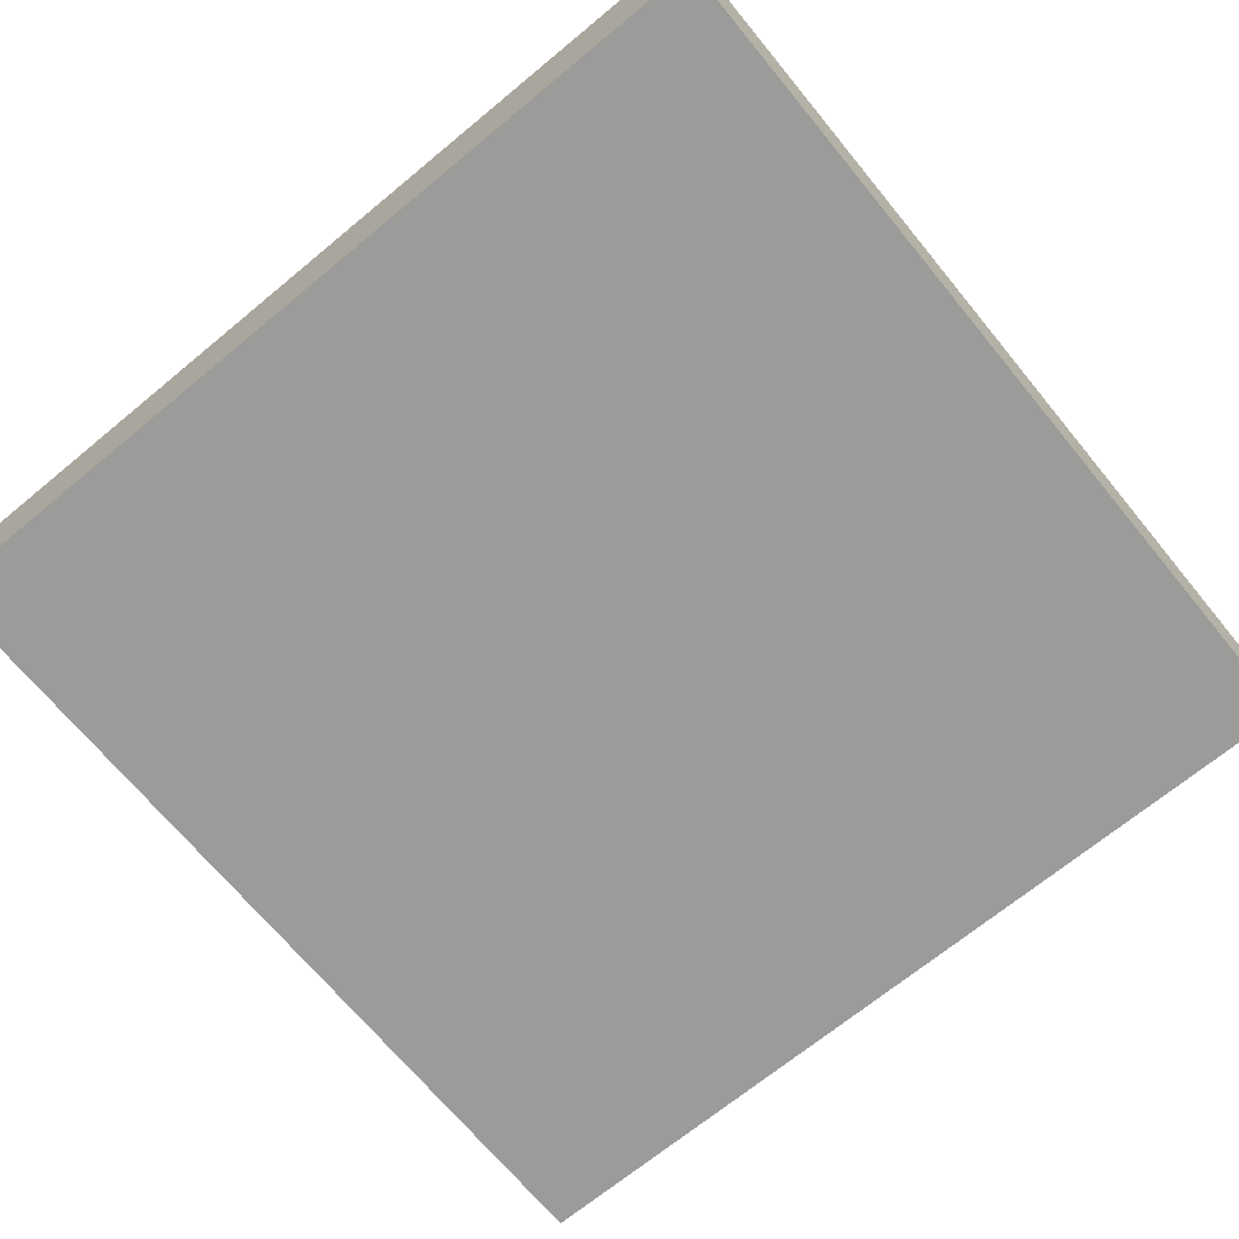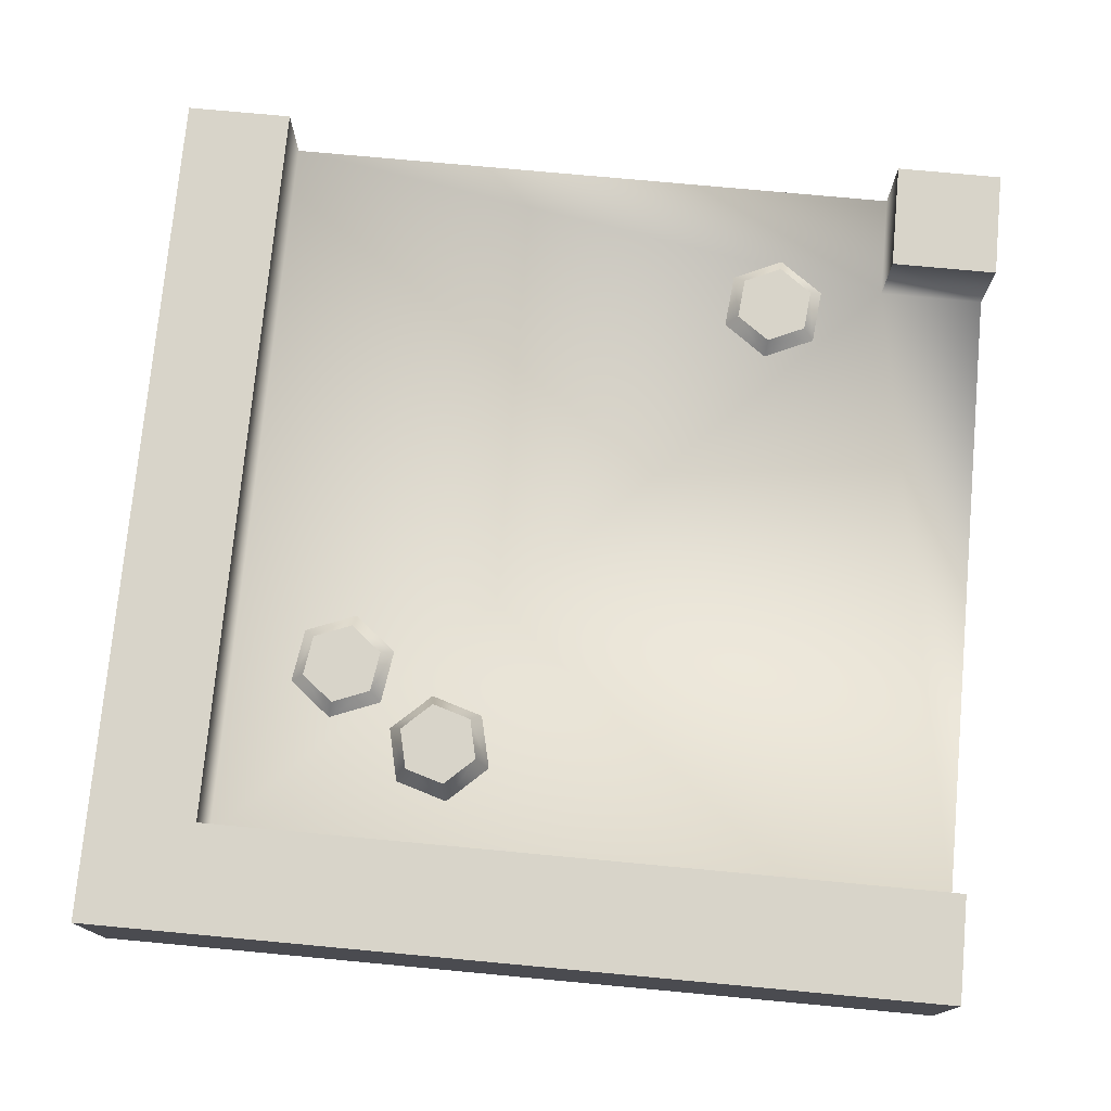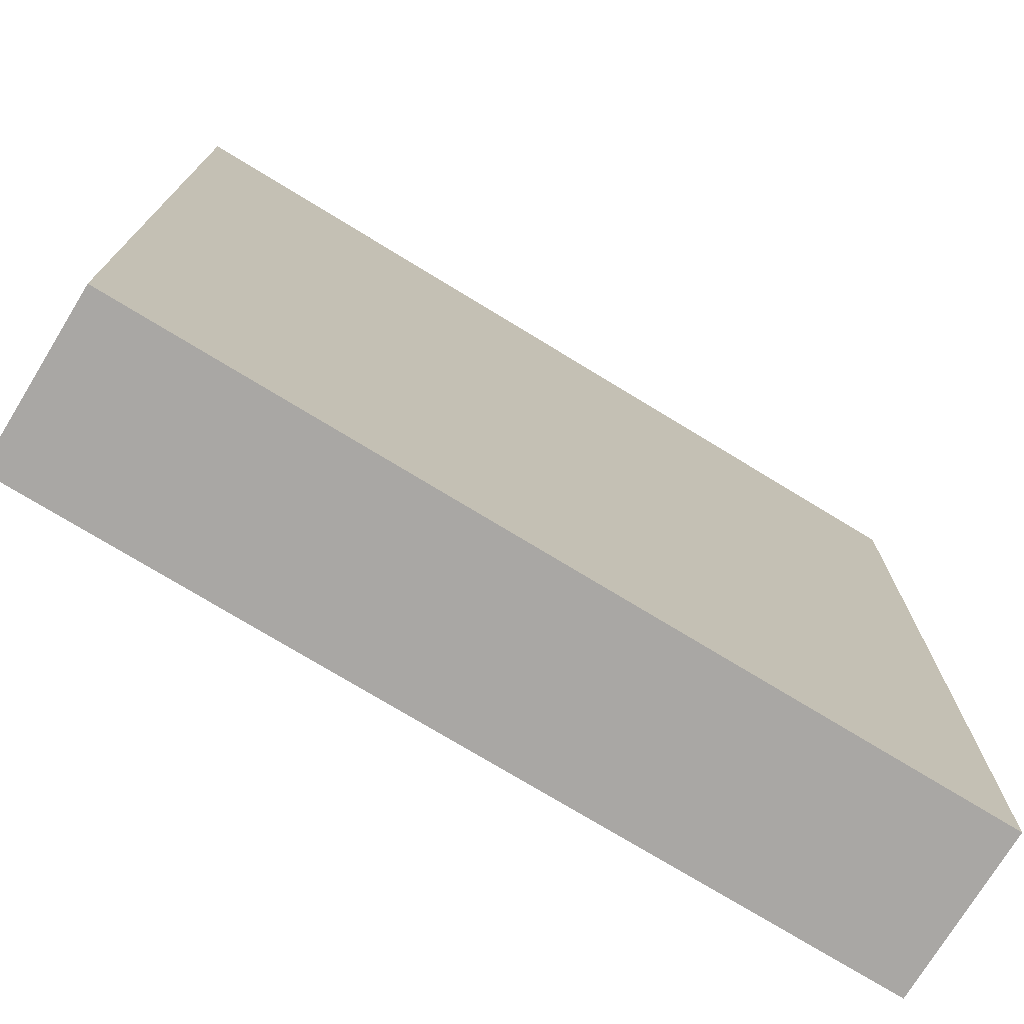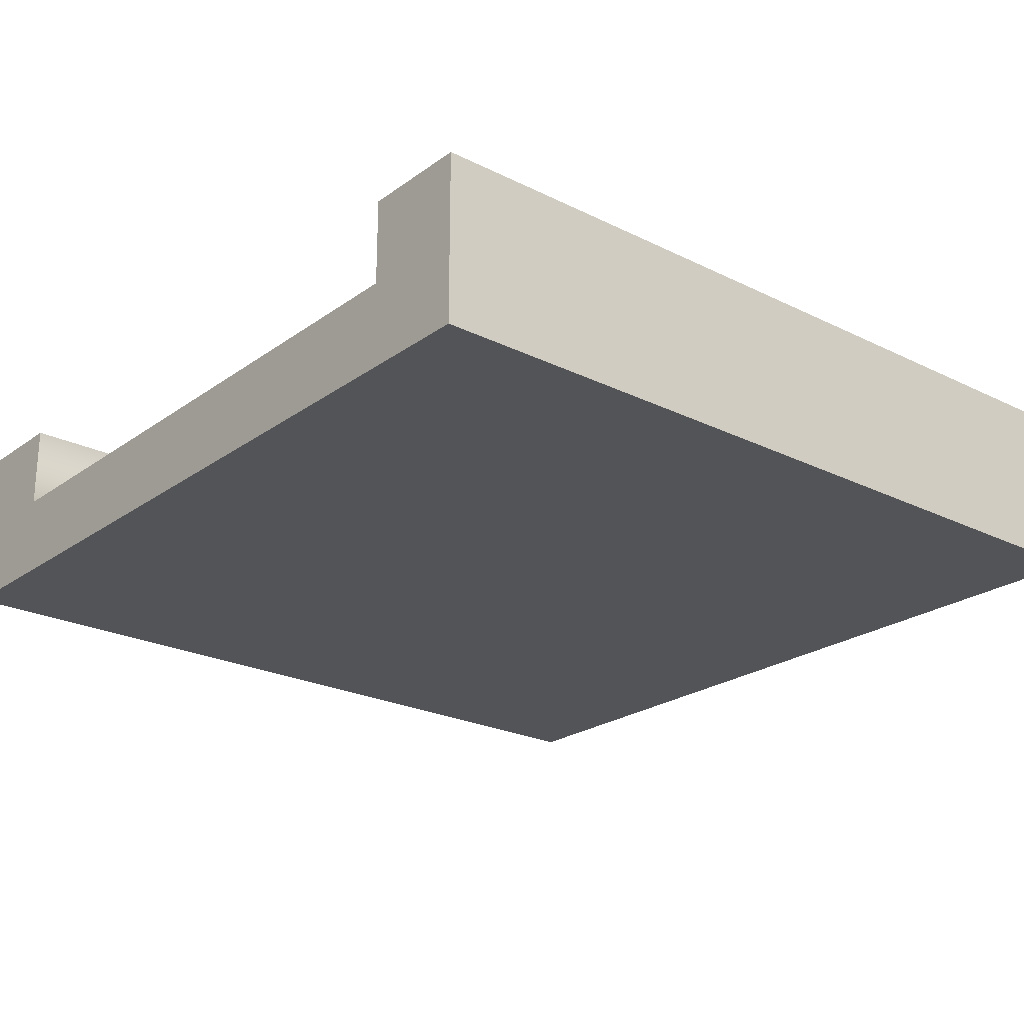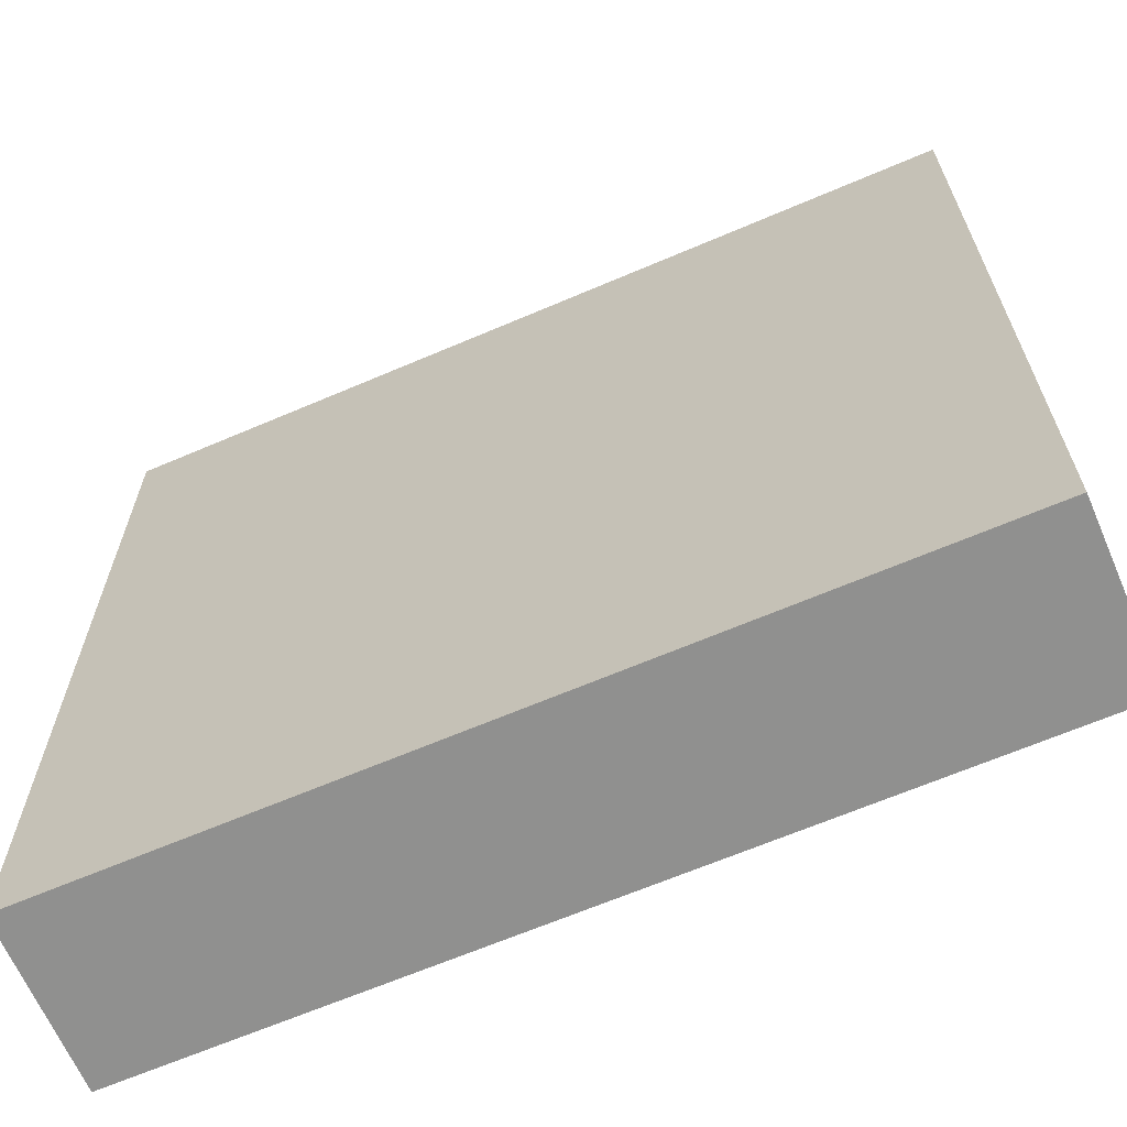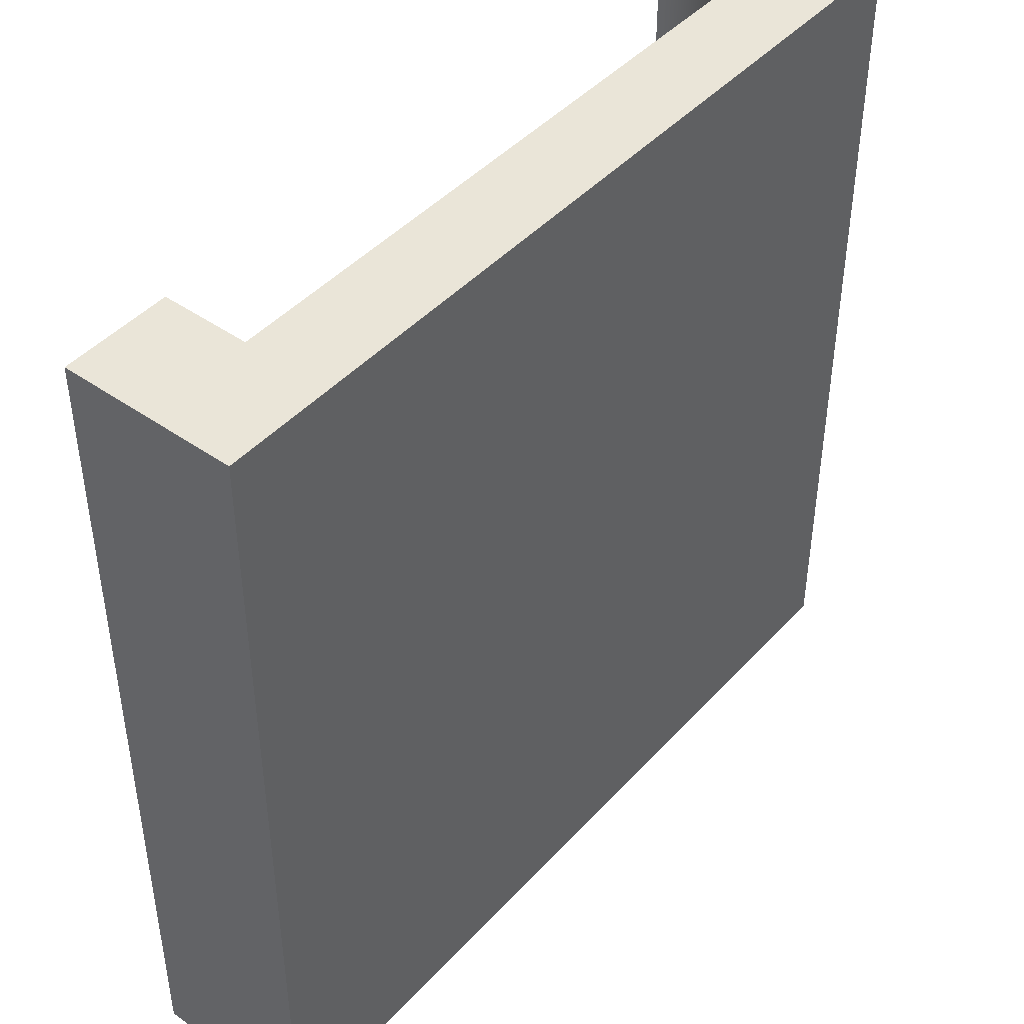
<metadata>
{"format":"obj","ext":"obj","renderer":"f3d","projection":"perspective","resolution":1024,"background":"white","views":[{"elev":-69.6,"azim":-140.5,"up":"+Y"},{"elev":75.6,"azim":-84.7,"up":"+Y"},{"elev":-74.7,"azim":-31.4,"up":"+Z"},{"elev":-23.3,"azim":140.1,"up":"+Y"},{"elev":-65.6,"azim":23.3,"up":"+Z"},{"elev":44.7,"azim":-50.8,"up":"+Z"}]}
</metadata>
<code>
g snow-tile-corner-square
v 0.375 0.2 0.5 1 1 1
v 0.5 0.2 0.5 1 1 1
v 0.375 0.1 0.5 1 1 1
v 0.5 0 0.5 1 1 1
v -0.5 0 0.5 1 1 1
v -0.375 0.1 0.5 1 1 1
v -0.5 0.2 0.5 1 1 1
v -0.375 0.2 0.5 1 1 1
v 0.5 0.2 0.375 1 1 1
v 0.5 0.1 0.375 1 1 1
v 0.5 0.1 -0.375 1 1 1
v 0.5 0 -0.5 1 1 1
v 0.5 0.2 -0.375 1 1 1
v 0.5 0.2 -0.5 1 1 1
v -0.5 0 -0.5 1 1 1
v -0.5 0.2 -0.5 1 1 1
v 0.375 0.2 0.375 1 1 1
v -0.375 0.2 -0.375 1 1 1
v -0.375 0.1 -0.375 1 1 1
v -0.375 0.2 0.5 1 1 1
v -0.375 0.1 0.5 1 1 1
v 0.375 0.1 0.375 1 1 1
v 0.5 0.1 0.375 1 1 1
v 0.5 0.2 0.375 1 1 1
v -0.2954 0.132 -0.1049 1 1 1
v -0.2815 0.132 -0.1508 1 1 1
v -0.2626 0.132 -0.07 1 1 1
v -0.2159 0.132 -0.08093 1 1 1
v -0.2349 0.132 -0.1618 1 1 1
v -0.2021 0.132 -0.1268 1 1 1
v -0.3109 0.1 -0.1013 1 1 1
v -0.2925 0.1 -0.1625 1 1 1
v -0.205 0.1 -0.06928 1 1 1
v -0.1865 0.1 -0.1305 1 1 1
v -0.2672 0.1 -0.05471 1 1 1
v -0.2302 0.1 -0.177 1 1 1
v -0.1426 0.116 -0.197 1 1 1
v -0.19 0.116 -0.204 1 1 1
v -0.1128 0.116 -0.2345 1 1 1
v -0.1304 0.116 -0.2791 1 1 1
v -0.2076 0.116 -0.2486 1 1 1
v -0.1778 0.116 -0.2861 1 1 1
v -0.1367 0.1 -0.1821 1 1 1
v -0.1999 0.1 -0.1915 1 1 1
v -0.1204 0.1 -0.2916 1 1 1
v -0.1836 0.1 -0.301 1 1 1
v -0.09695 0.1 -0.2322 1 1 1
v -0.2234 0.1 -0.2509 1 1 1
v 0.3897 0.116 0.2464 1 1 1
v 0.3618 0.116 0.2854 1 1 1
v 0.3699 0.116 0.2028 1 1 1
v 0.3222 0.116 0.1981 1 1 1
v 0.3141 0.116 0.2807 1 1 1
v 0.2943 0.116 0.2371 1 1 1
v 0.4056 0.1 0.2479 1 1 1
v 0.3684 0.1 0.2999 1 1 1
v 0.3156 0.1 0.1836 1 1 1
v 0.2784 0.1 0.2355 1 1 1
v 0.3792 0.1 0.1898 1 1 1
v 0.3048 0.1 0.2937 1 1 1
f 3 2 1
f 3 4 2
f 4 3 5
f 6 5 3
f 5 6 7
f 7 6 8
f 1 2 3
f 2 4 3
f 5 3 4
f 3 5 6
f 7 6 5
f 8 6 7
f 2 10 9
f 4 10 2
f 4 11 10
f 12 11 4
f 12 13 11
f 13 12 14
f 9 10 2
f 2 10 4
f 10 11 4
f 4 11 12
f 11 13 12
f 14 12 13
f 5 16 15
f 16 5 7
f 15 16 5
f 7 5 16
f 9 1 2
f 1 9 17
f 2 1 9
f 17 9 1
f 14 18 13
f 18 14 16
f 18 16 7
f 7 8 18
f 13 18 14
f 16 14 18
f 7 16 18
f 18 8 7
f 16 12 15
f 12 16 14
f 15 12 16
f 14 16 12
f 5 12 4
f 12 5 15
f 4 12 5
f 15 5 12
f 20 19 18
f 19 20 21
f 18 19 20
f 21 20 19
f 13 19 11
f 19 13 18
f 11 19 13
f 18 13 19
f 3 17 22
f 17 3 1
f 22 17 3
f 1 3 17
f 17 23 22
f 23 17 24
f 22 23 17
f 24 17 23
f 11 22 23
f 22 11 19
f 22 19 21
f 21 3 22
f 23 22 11
f 19 11 22
f 21 19 22
f 22 3 21
f 27 26 25
f 26 27 28
f 26 28 29
f 29 28 30
f 25 26 27
f 28 27 26
f 29 28 26
f 30 28 29
f 26 31 25
f 31 26 32
f 25 31 26
f 32 26 31
f 34 28 33
f 28 34 30
f 33 28 34
f 30 34 28
f 27 31 35
f 31 27 25
f 35 31 27
f 25 27 31
f 36 30 34
f 30 36 29
f 34 30 36
f 29 36 30
f 26 36 32
f 36 26 29
f 32 36 26
f 29 26 36
f 28 35 33
f 35 28 27
f 33 35 28
f 27 28 35
f 39 38 37
f 38 39 40
f 38 40 41
f 41 40 42
f 37 38 39
f 40 39 38
f 41 40 38
f 42 40 41
f 38 43 37
f 43 38 44
f 37 43 38
f 44 38 43
f 46 40 45
f 40 46 42
f 45 40 46
f 42 46 40
f 39 43 47
f 43 39 37
f 47 43 39
f 37 39 43
f 48 42 46
f 42 48 41
f 46 42 48
f 41 48 42
f 38 48 44
f 48 38 41
f 44 48 38
f 41 38 48
f 40 47 45
f 47 40 39
f 45 47 40
f 39 40 47
f 51 50 49
f 50 51 52
f 50 52 53
f 53 52 54
f 49 50 51
f 52 51 50
f 53 52 50
f 54 52 53
f 50 55 49
f 55 50 56
f 49 55 50
f 56 50 55
f 58 52 57
f 52 58 54
f 57 52 58
f 54 58 52
f 51 55 59
f 55 51 49
f 59 55 51
f 49 51 55
f 60 54 58
f 54 60 53
f 58 54 60
f 53 60 54
f 50 60 56
f 60 50 53
f 56 60 50
f 53 50 60
f 52 59 57
f 59 52 51
f 57 59 52
f 51 52 59
g snow-tile-corner-square
f 3 2 1
f 3 4 2
f 4 3 5
f 6 5 3
f 5 6 7
f 7 6 8
f 1 2 3
f 2 4 3
f 5 3 4
f 3 5 6
f 7 6 5
f 8 6 7
f 2 10 9
f 4 10 2
f 4 11 10
f 12 11 4
f 12 13 11
f 13 12 14
f 9 10 2
f 2 10 4
f 10 11 4
f 4 11 12
f 11 13 12
f 14 12 13
f 5 16 15
f 16 5 7
f 15 16 5
f 7 5 16
f 9 1 2
f 1 9 17
f 2 1 9
f 17 9 1
f 14 18 13
f 18 14 16
f 18 16 7
f 7 8 18
f 13 18 14
f 16 14 18
f 7 16 18
f 18 8 7
f 16 12 15
f 12 16 14
f 15 12 16
f 14 16 12
f 5 12 4
f 12 5 15
f 4 12 5
f 15 5 12
f 20 19 18
f 19 20 21
f 18 19 20
f 21 20 19
f 13 19 11
f 19 13 18
f 11 19 13
f 18 13 19
f 3 17 22
f 17 3 1
f 22 17 3
f 1 3 17
f 17 23 22
f 23 17 24
f 22 23 17
f 24 17 23
f 11 22 23
f 22 11 19
f 22 19 21
f 21 3 22
f 23 22 11
f 19 11 22
f 21 19 22
f 22 3 21
f 27 26 25
f 26 27 28
f 26 28 29
f 29 28 30
f 25 26 27
f 28 27 26
f 29 28 26
f 30 28 29
f 26 31 25
f 31 26 32
f 25 31 26
f 32 26 31
f 34 28 33
f 28 34 30
f 33 28 34
f 30 34 28
f 27 31 35
f 31 27 25
f 35 31 27
f 25 27 31
f 36 30 34
f 30 36 29
f 34 30 36
f 29 36 30
f 26 36 32
f 36 26 29
f 32 36 26
f 29 26 36
f 28 35 33
f 35 28 27
f 33 35 28
f 27 28 35
f 39 38 37
f 38 39 40
f 38 40 41
f 41 40 42
f 37 38 39
f 40 39 38
f 41 40 38
f 42 40 41
f 38 43 37
f 43 38 44
f 37 43 38
f 44 38 43
f 46 40 45
f 40 46 42
f 45 40 46
f 42 46 40
f 39 43 47
f 43 39 37
f 47 43 39
f 37 39 43
f 48 42 46
f 42 48 41
f 46 42 48
f 41 48 42
f 38 48 44
f 48 38 41
f 44 48 38
f 41 38 48
f 40 47 45
f 47 40 39
f 45 47 40
f 39 40 47
f 51 50 49
f 50 51 52
f 50 52 53
f 53 52 54
f 49 50 51
f 52 51 50
f 53 52 50
f 54 52 53
f 50 55 49
f 55 50 56
f 49 55 50
f 56 50 55
f 58 52 57
f 52 58 54
f 57 52 58
f 54 58 52
f 51 55 59
f 55 51 49
f 59 55 51
f 49 51 55
f 60 54 58
f 54 60 53
f 58 54 60
f 53 60 54
f 50 60 56
f 60 50 53
f 56 60 50
f 53 50 60
f 52 59 57
f 59 52 51
f 57 59 52
f 51 52 59

</code>
